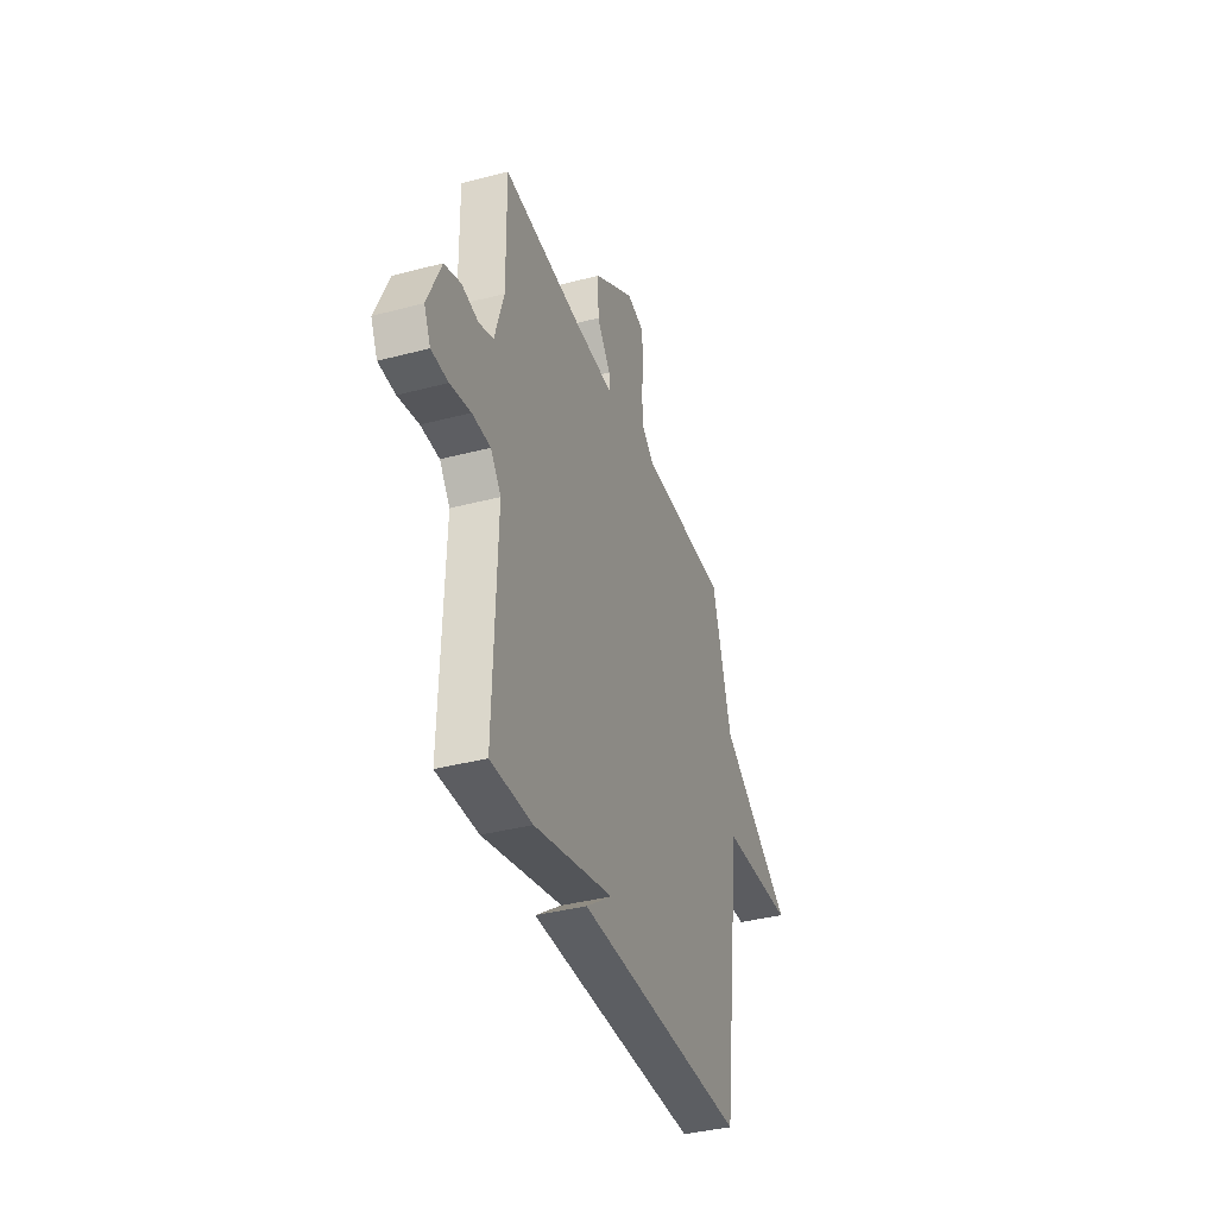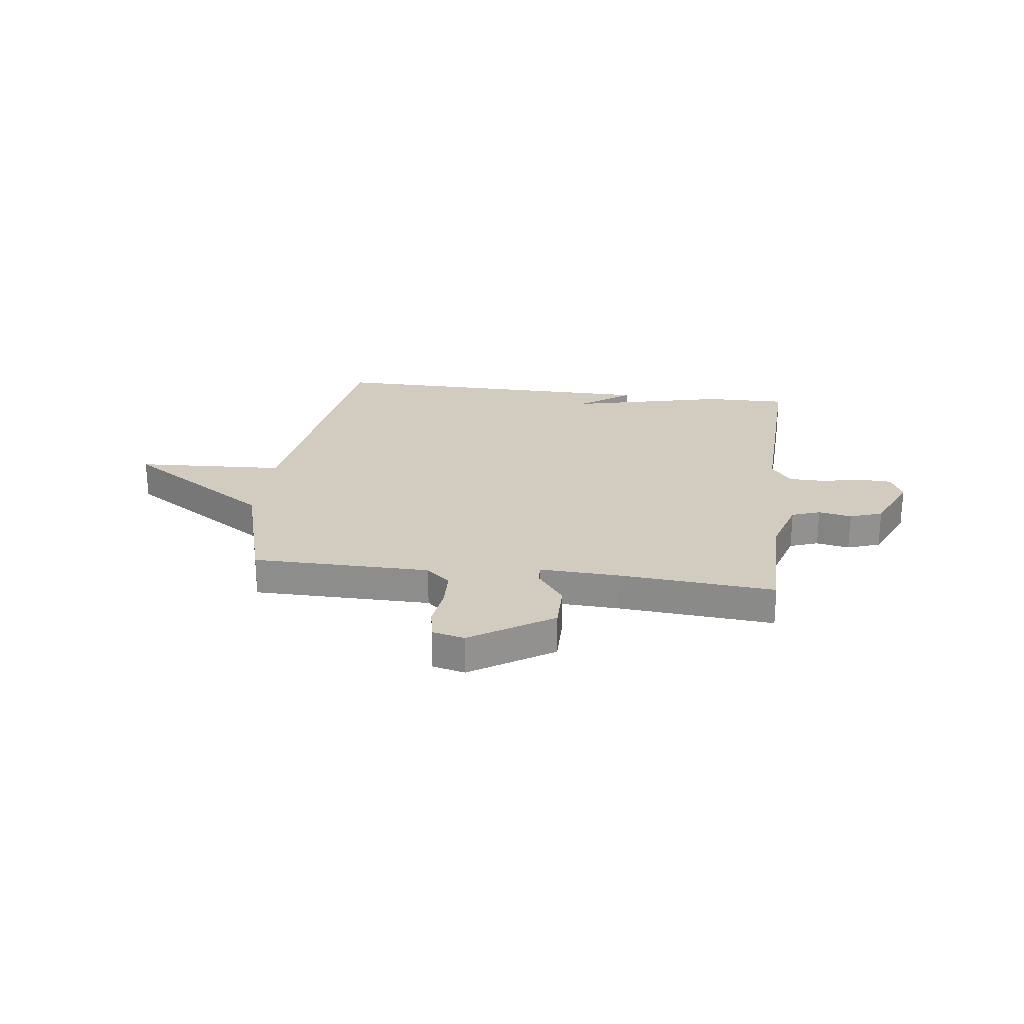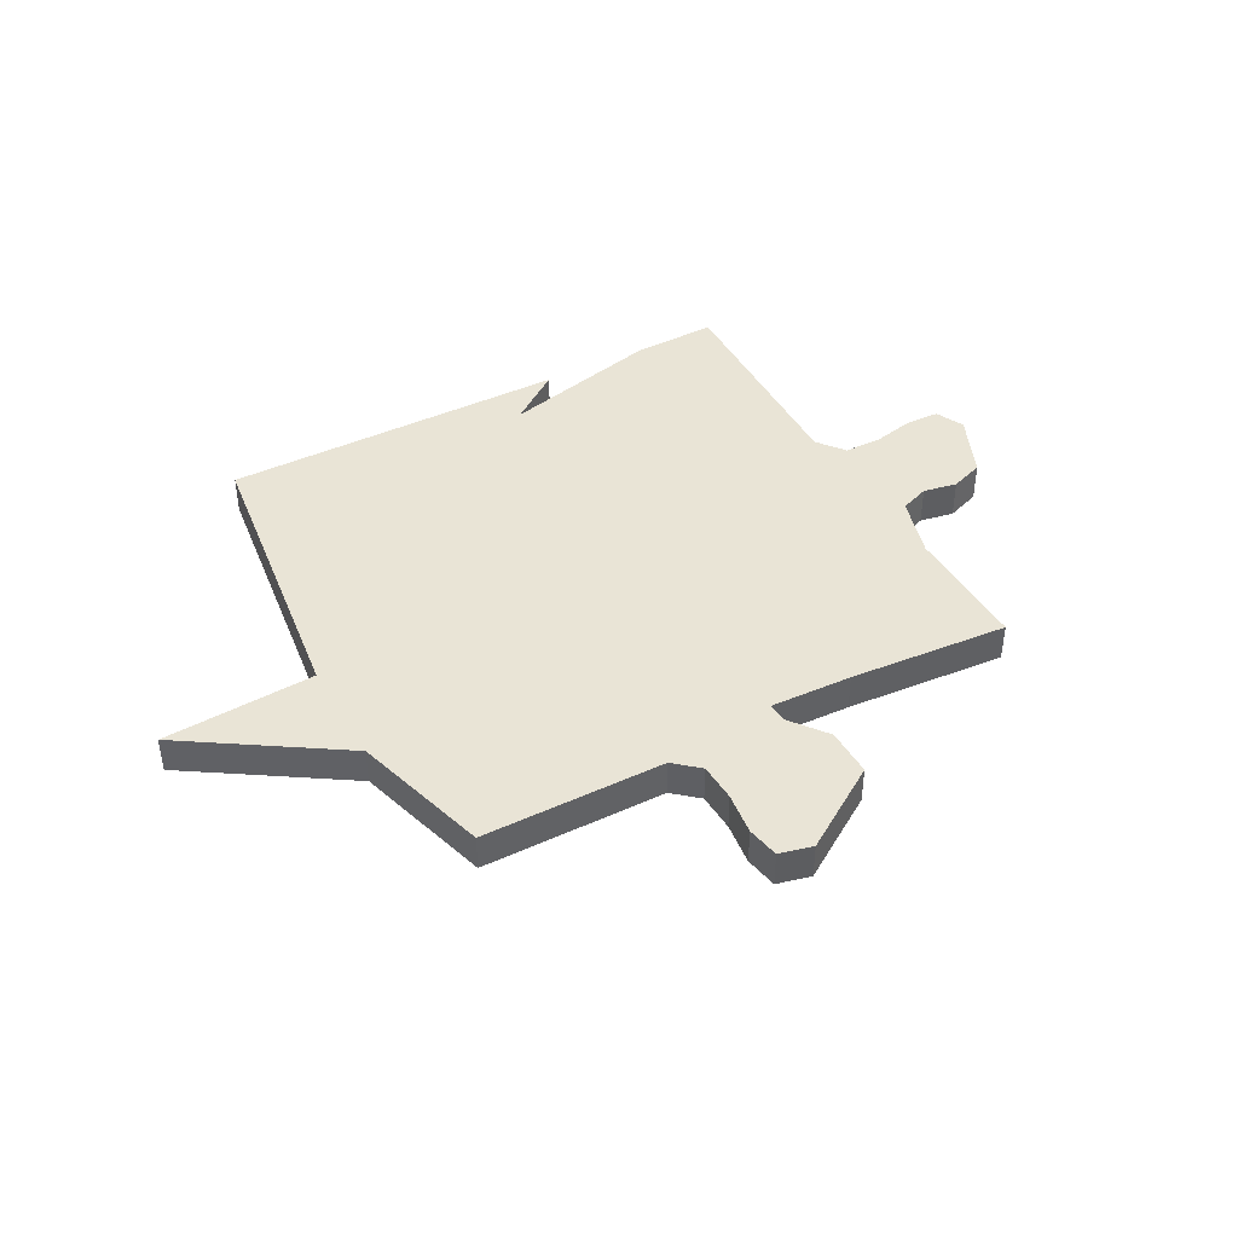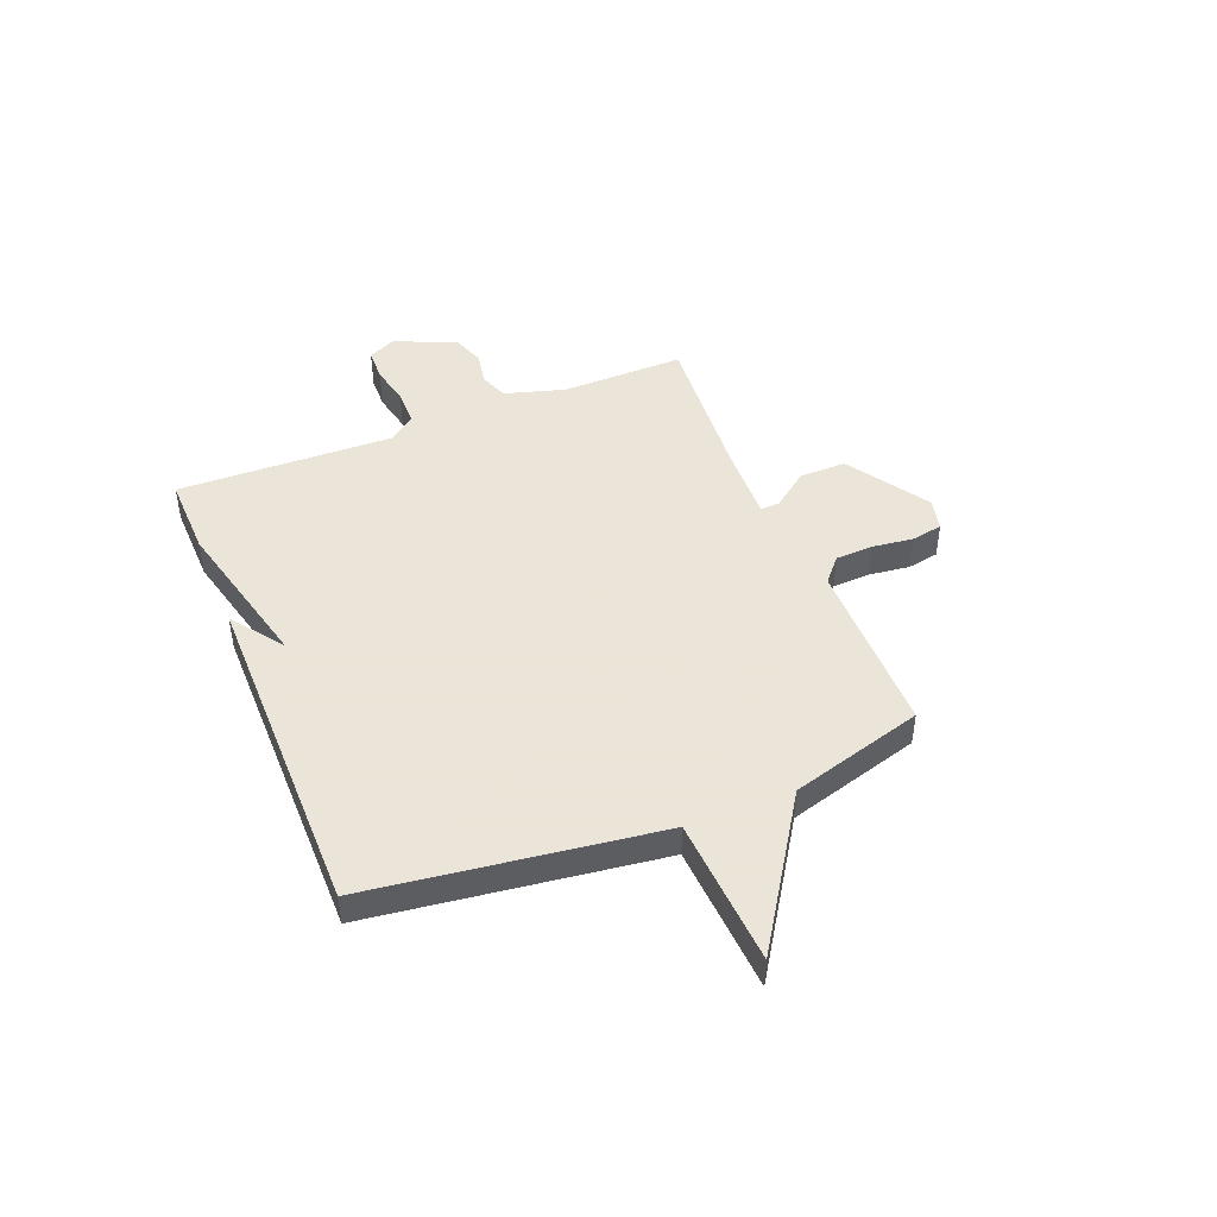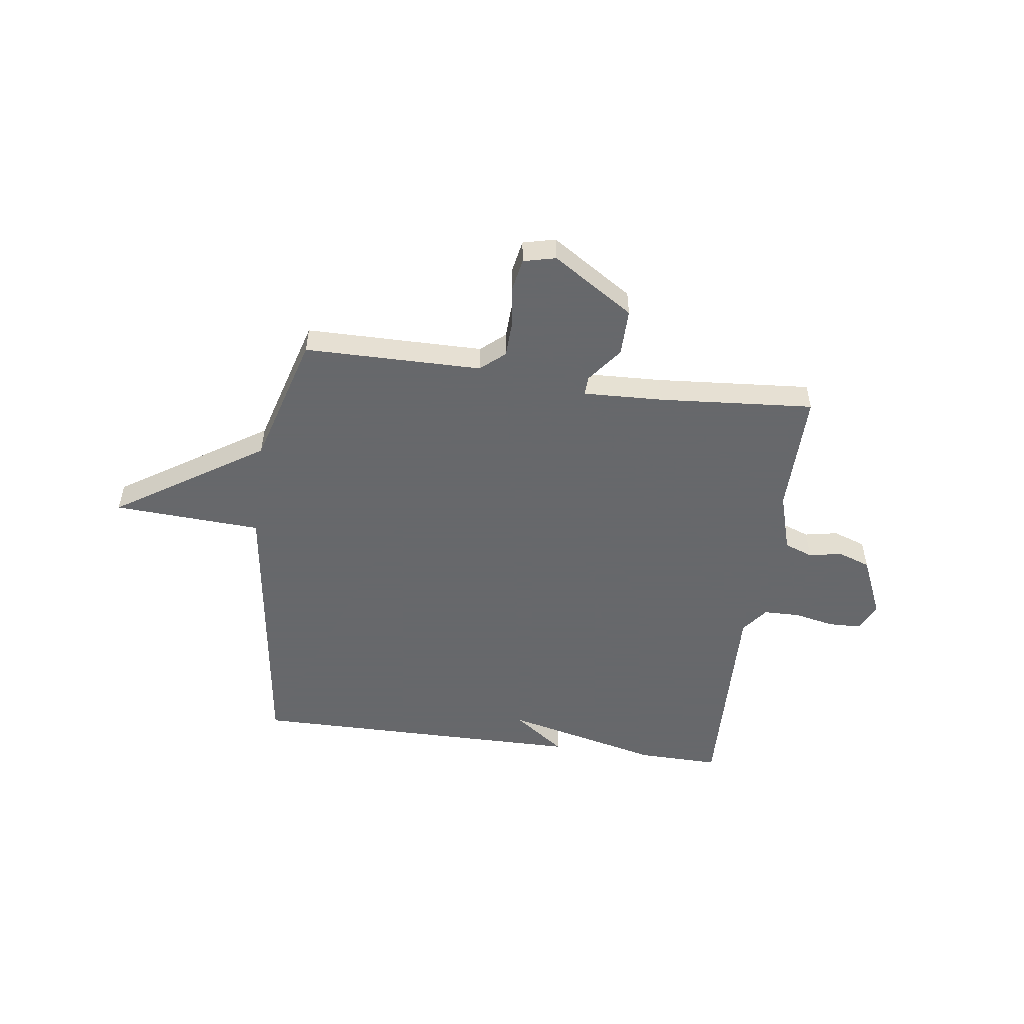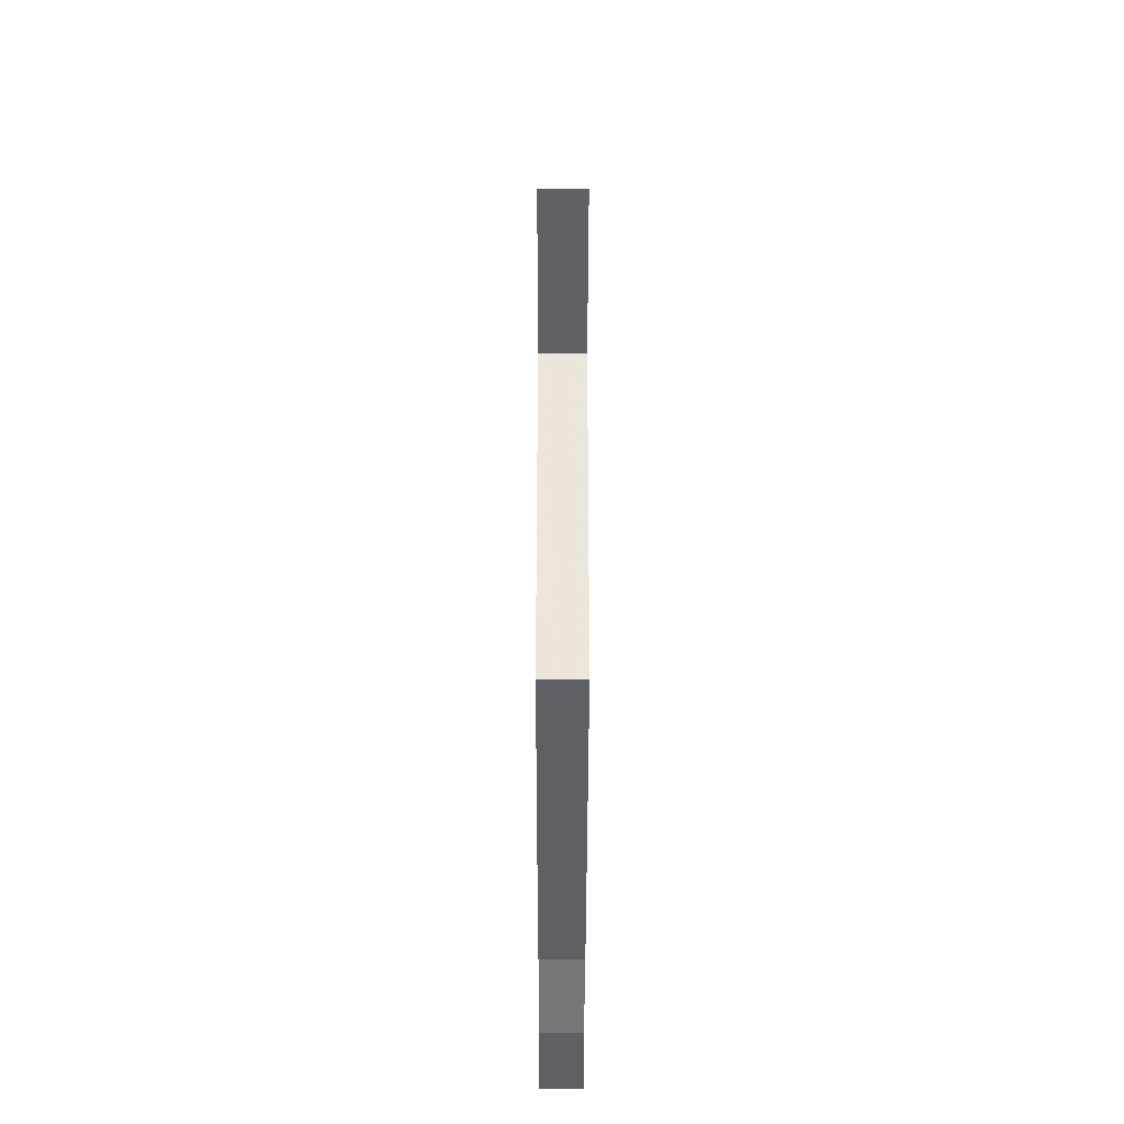
<metadata>
{"format":"obj","ext":"obj","renderer":"f3d","projection":"perspective","resolution":1024,"background":"white","views":[{"elev":-37.7,"azim":108.6,"up":"+Z"},{"elev":24.1,"azim":7.5,"up":"+Y"},{"elev":42.4,"azim":-28.7,"up":"+Y"},{"elev":45.5,"azim":-112.0,"up":"+Y"},{"elev":-52.3,"azim":-7.7,"up":"+Y"},{"elev":-43.2,"azim":-90.1,"up":"+Z"}]}
</metadata>
<code>
v -0.5 0.07 0.5
v -0.161 0.07 0.502
v -0.115 0.07 0.542
v -0.112 0.07 0.613
v -0.122 0.07 0.691
v -0.111 0.07 0.751
v -0.049 0.07 0.766
v 0.106 0.07 0.666
v 0.105 0.07 0.576
v 0.053 0.07 0.508
v 0.051 0.07 0.471
v 0.203 0.07 0.477
v 0.5 0.07 0.5
v 0.497 0.07 0.264
v 0.531 0.07 0.15
v 0.585 0.07 0.13
v 0.648 0.07 0.142
v 0.71 0.07 0.12
v 0.761 0.07 0.003
v 0.736 0.07 -0.05
v 0.673 0.07 -0.052
v 0.596 0.07 -0.036
v 0.527 0.07 -0.037
v 0.488 0.07 -0.088
v 0.5 0.07 -0.5
v 0.344 0.07 -0.497
v 0.045 0.07 -0.425
v 0.144 0.07 -0.497
v -0.5 0.07 -0.5
v -0.573 0.07 0.047
v -0.856 0.07 0.063
v -0.573 0.07 0.247
v -0.5 0 0.5
v -0.161 0 0.502
v -0.115 0 0.542
v -0.112 0 0.613
v -0.122 0 0.691
v -0.111 0 0.751
v -0.049 0 0.766
v 0.106 0 0.666
v 0.105 0 0.576
v 0.053 0 0.508
v 0.051 0 0.471
v 0.203 0 0.477
v 0.5 0 0.5
v 0.497 0 0.264
v 0.531 0 0.15
v 0.585 0 0.13
v 0.648 0 0.142
v 0.71 0 0.12
v 0.761 0 0.003
v 0.736 0 -0.05
v 0.673 0 -0.052
v 0.596 0 -0.036
v 0.527 0 -0.037
v 0.488 0 -0.088
v 0.5 0 -0.5
v 0.344 0 -0.497
v 0.045 0 -0.425
v 0.144 0 -0.497
v -0.5 0 -0.5
v -0.573 0 0.047
v -0.856 0 0.063
v -0.573 0 0.247
f 30 31 32
f 30 32 1 2
f 29 30 2 3
f 27 28 29
f 27 29 3
f 27 3 4
f 26 27 4
f 25 26 4
f 24 25 4
f 23 24 4
f 22 23 4
f 20 21 22
f 19 20 22
f 18 19 22
f 17 18 22
f 16 17 22
f 15 16 22
f 12 13 14
f 11 12 14 15
f 8 9 10
f 7 8 10
f 6 7 10
f 5 6 10
f 4 5 10
f 4 10 11
f 22 4 11
f 11 15 22
f 64 63 62
f 34 33 64 62
f 35 34 62 61
f 61 60 59
f 35 61 59
f 36 35 59
f 36 59 58
f 36 58 57
f 36 57 56
f 36 56 55
f 36 55 54
f 54 53 52
f 54 52 51
f 54 51 50
f 54 50 49
f 54 49 48
f 54 48 47
f 46 45 44
f 47 46 44 43
f 42 41 40
f 42 40 39
f 42 39 38
f 42 38 37
f 42 37 36
f 43 42 36
f 43 36 54
f 54 47 43
f 1 33 34 2
f 2 34 35 3
f 3 35 36 4
f 4 36 37 5
f 5 37 38 6
f 6 38 39 7
f 7 39 40 8
f 8 40 41 9
f 9 41 42 10
f 10 42 43 11
f 11 43 44 12
f 12 44 45 13
f 13 45 46 14
f 14 46 47 15
f 15 47 48 16
f 16 48 49 17
f 17 49 50 18
f 18 50 51 19
f 19 51 52 20
f 20 52 53 21
f 21 53 54 22
f 22 54 55 23
f 23 55 56 24
f 24 56 57 25
f 25 57 58 26
f 26 58 59 27
f 27 59 60 28
f 28 60 61 29
f 29 61 62 30
f 30 62 63 31
f 31 63 64 32
f 32 64 33 1

</code>
